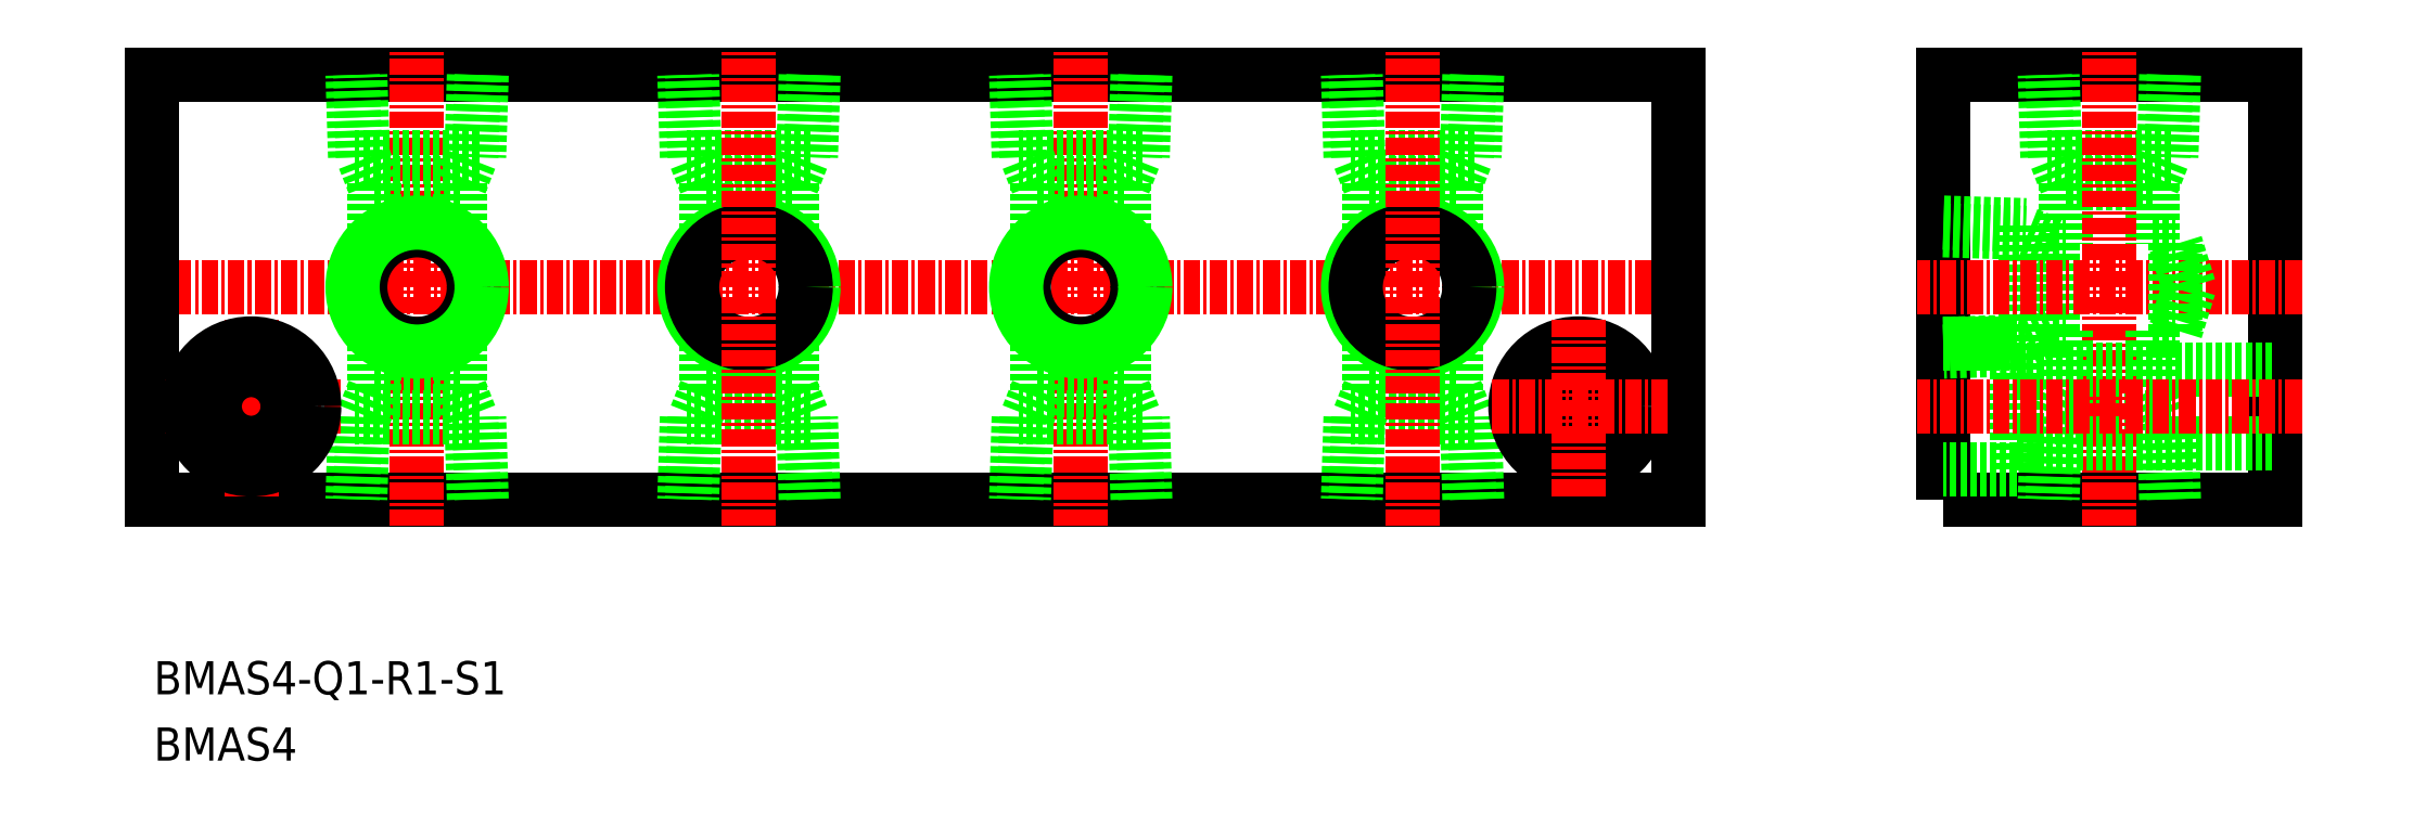
<metadata>
{"format":"dxf","ext":"dxf","renderer":"ezdxf+matplotlib","layout":"modelspace","background":"white","min_lineweight":24,"dpi":150}
</metadata>
<code>
0
SECTION
2
ENTITIES
0
TEXT
8
0
10
75.16
20
74.29
30
0
40
2.5
1
BMAS4-Q1-R1-S1
11
75.16
21
75.54
31
0
73
     2
0
TEXT
8
0
10
75.16
20
69.29
30
0
40
2.5
1
BMAS4
11
75.16
21
70.54
31
0
73
     2
0
LINE
8
0
10
190
20
89
30
0
11
75
21
89
31
0
0
LINE
8
0
10
75
20
121
30
0
11
190
21
121
31
0
0
LINE
8
CENTER
10
192
20
105
30
0
11
73
21
105
31
0
0
LINE
8
0
10
75
20
89
30
0
11
75
21
121
31
0
0
LINE
8
CENTER
10
95
20
87
30
0
11
95
21
123
31
0
0
CIRCLE
8
0
10
95
20
105
30
0
40
4.283
0
CIRCLE
8
0
10
95
20
105
30
0
40
4.864
0
LINE
8
0
10
99.67
20
114.8
30
0
11
90.33
21
114.8
31
0
0
LINE
8
0
10
99.28
20
121
30
0
11
99.09
21
114.8
31
0
0
LINE
8
0
10
99.86
20
121
30
0
11
99.67
21
114.8
31
0
0
LINE
8
0
10
90.33
20
114.8
30
0
11
90.14
21
121
31
0
0
LINE
8
0
10
90.91
20
114.8
30
0
11
90.72
21
121
31
0
0
LINE
8
0
10
91.75
20
112.8
30
0
11
90.97
21
114.8
31
0
0
LINE
8
0
10
98.25
20
112.8
30
0
11
91.75
21
112.8
31
0
0
LINE
8
0
10
98.25
20
112.8
30
0
11
99.03
21
114.8
31
0
0
LINE
8
0
10
91.75
20
112.8
30
0
11
91.75
21
108.6
31
0
0
LINE
8
0
10
98.25
20
112.8
30
0
11
98.25
21
108.6
31
0
0
LINE
8
0
10
98.25
20
97.2
30
0
11
98.25
21
101.4
31
0
0
LINE
8
0
10
91.75
20
97.2
30
0
11
91.75
21
101.4
31
0
0
LINE
8
0
10
98.25
20
97.2
30
0
11
99.03
21
95.2
31
0
0
LINE
8
0
10
98.25
20
97.2
30
0
11
91.75
21
97.2
31
0
0
LINE
8
0
10
91.75
20
97.2
30
0
11
90.97
21
95.2
31
0
0
LINE
8
0
10
90.91
20
95.2
30
0
11
90.72
21
89
31
0
0
LINE
8
0
10
90.33
20
95.2
30
0
11
90.14
21
89
31
0
0
LINE
8
0
10
99.86
20
89
30
0
11
99.67
21
95.2
31
0
0
LINE
8
0
10
99.28
20
89
30
0
11
99.09
21
95.2
31
0
0
LINE
8
0
10
99.67
20
95.2
30
0
11
90.33
21
95.2
31
0
0
POLYLINE
8
0
66
     1
10
0
20
0
30
0
70
     1
0
VERTEX
8
0
10
210
20
89
30
0
0
VERTEX
8
0
10
235
20
89
30
0
0
VERTEX
8
0
10
235
20
121
30
0
0
VERTEX
8
0
10
210
20
121
30
0
0
SEQEND
8
0
0
LINE
8
0
10
225.8
20
112.8
30
0
11
226.5
21
114.8
31
0
0
LINE
8
0
10
225.8
20
112.8
30
0
11
219.3
21
112.8
31
0
0
LINE
8
0
10
219.3
20
112.8
30
0
11
218.5
21
114.8
31
0
0
LINE
8
0
10
218.4
20
114.8
30
0
11
218.2
21
121
31
0
0
LINE
8
0
10
217.8
20
114.8
30
0
11
217.6
21
121
31
0
0
LINE
8
0
10
227.4
20
121
30
0
11
227.2
21
114.8
31
0
0
LINE
8
0
10
226.8
20
121
30
0
11
226.6
21
114.8
31
0
0
LINE
8
0
10
227.2
20
114.8
30
0
11
217.8
21
114.8
31
0
0
LINE
8
0
10
225.8
20
112.8
30
0
11
225.8
21
108.2
31
0
0
LINE
8
0
10
219.3
20
112.8
30
0
11
219.3
21
108.2
31
0
0
LINE
8
0
10
227.2
20
95.2
30
0
11
217.8
21
95.2
31
0
0
LINE
8
0
10
226.8
20
89
30
0
11
226.6
21
95.2
31
0
0
LINE
8
0
10
227.4
20
89
30
0
11
227.2
21
95.2
31
0
0
LINE
8
0
10
217.8
20
95.2
30
0
11
217.6
21
89
31
0
0
LINE
8
0
10
218.4
20
95.2
30
0
11
218.2
21
89
31
0
0
LINE
8
0
10
219.3
20
97.2
30
0
11
218.5
21
95.2
31
0
0
LINE
8
0
10
225.8
20
97.2
30
0
11
219.3
21
97.2
31
0
0
LINE
8
0
10
225.8
20
97.2
30
0
11
226.5
21
95.2
31
0
0
LINE
8
CENTER
10
222.5
20
87
30
0
11
222.5
21
123
31
0
0
LINE
8
0
10
216.2
20
109.7
30
0
11
216.2
21
100.3
31
0
0
LINE
8
0
10
210
20
109.3
30
0
11
216.2
21
109.1
31
0
0
LINE
8
0
10
210
20
109.9
30
0
11
216.2
21
109.7
31
0
0
LINE
8
0
10
216.2
20
100.3
30
0
11
210
21
100.1
31
0
0
LINE
8
0
10
216.2
20
100.9
30
0
11
210
21
100.7
31
0
0
LINE
8
0
10
218.2
20
101.7
30
0
11
216.2
21
101
31
0
0
LINE
8
0
10
218.2
20
108.2
30
0
11
218.2
21
101.7
31
0
0
LINE
8
0
10
218.2
20
108.2
30
0
11
216.2
21
109
31
0
0
LINE
8
0
10
218.2
20
108.2
30
0
11
219.3
21
108.2
31
0
0
LINE
8
0
10
218.2
20
101.7
30
0
11
219.3
21
101.7
31
0
0
LINE
8
CENTER
10
237
20
105
30
0
11
208
21
105
31
0
0
LINE
8
0
10
227.5
20
101.7
30
0
11
228.5
21
105
31
0
0
LINE
8
0
10
228.5
20
105
30
0
11
227.5
21
108.3
31
0
0
LINE
8
0
10
227.5
20
101.7
30
0
11
227.5
21
108.3
31
0
0
LINE
8
0
10
225.8
20
101.7
30
0
11
227.5
21
101.7
31
0
0
LINE
8
0
10
225.8
20
108.2
30
0
11
227.5
21
108.3
31
0
0
LINE
8
0
10
225.8
20
101.7
30
0
11
225.8
21
97.2
31
0
0
LINE
8
0
10
219.3
20
101.7
30
0
11
219.3
21
97.2
31
0
0
LINE
8
0
10
190
20
89
30
0
11
190
21
121
31
0
0
LINE
8
0
10
174.7
20
95.2
30
0
11
165.3
21
95.2
31
0
0
LINE
8
0
10
174.3
20
89
30
0
11
174.1
21
95.2
31
0
0
LINE
8
0
10
174.9
20
89
30
0
11
174.7
21
95.2
31
0
0
LINE
8
0
10
165.3
20
95.2
30
0
11
165.1
21
89
31
0
0
LINE
8
0
10
165.9
20
95.2
30
0
11
165.7
21
89
31
0
0
LINE
8
0
10
166.8
20
97.2
30
0
11
166
21
95.2
31
0
0
LINE
8
0
10
173.3
20
97.2
30
0
11
166.8
21
97.2
31
0
0
LINE
8
0
10
173.3
20
97.2
30
0
11
174
21
95.2
31
0
0
LINE
8
0
10
166.8
20
97.2
30
0
11
166.8
21
101.4
31
0
0
LINE
8
0
10
173.2
20
97.2
30
0
11
173.3
21
101.4
31
0
0
LINE
8
0
10
173.2
20
112.8
30
0
11
173.3
21
108.6
31
0
0
LINE
8
0
10
166.8
20
112.8
30
0
11
166.8
21
108.6
31
0
0
LINE
8
0
10
173.3
20
112.8
30
0
11
174
21
114.8
31
0
0
LINE
8
0
10
173.3
20
112.8
30
0
11
166.8
21
112.8
31
0
0
LINE
8
0
10
166.8
20
112.8
30
0
11
166
21
114.8
31
0
0
LINE
8
0
10
165.9
20
114.8
30
0
11
165.7
21
121
31
0
0
LINE
8
0
10
165.3
20
114.8
30
0
11
165.1
21
121
31
0
0
LINE
8
0
10
174.9
20
121
30
0
11
174.7
21
114.8
31
0
0
LINE
8
0
10
174.3
20
121
30
0
11
174.1
21
114.8
31
0
0
LINE
8
0
10
174.7
20
114.8
30
0
11
165.3
21
114.8
31
0
0
CIRCLE
8
0
10
170
20
105
30
0
40
4.864
0
CIRCLE
8
0
10
170
20
105
30
0
40
4.283
0
LINE
8
CENTER
10
170
20
87
30
0
11
170
21
123
31
0
0
LINE
8
0
10
124.7
20
95.2
30
0
11
115.3
21
95.2
31
0
0
LINE
8
0
10
124.3
20
89
30
0
11
124.1
21
95.2
31
0
0
LINE
8
0
10
124.9
20
89
30
0
11
124.7
21
95.2
31
0
0
LINE
8
0
10
115.3
20
95.2
30
0
11
115.1
21
89
31
0
0
LINE
8
0
10
115.9
20
95.2
30
0
11
115.7
21
89
31
0
0
LINE
8
0
10
116.8
20
97.2
30
0
11
116
21
95.2
31
0
0
LINE
8
0
10
123.3
20
97.2
30
0
11
116.8
21
97.2
31
0
0
LINE
8
0
10
123.3
20
97.2
30
0
11
124
21
95.2
31
0
0
LINE
8
0
10
116.8
20
97.2
30
0
11
116.8
21
101.4
31
0
0
LINE
8
0
10
123.2
20
97.2
30
0
11
123.3
21
101.4
31
0
0
LINE
8
0
10
123.2
20
112.8
30
0
11
123.3
21
108.6
31
0
0
LINE
8
0
10
116.8
20
112.8
30
0
11
116.8
21
108.6
31
0
0
LINE
8
0
10
123.3
20
112.8
30
0
11
124
21
114.8
31
0
0
LINE
8
0
10
123.3
20
112.8
30
0
11
116.8
21
112.8
31
0
0
LINE
8
0
10
116.8
20
112.8
30
0
11
116
21
114.8
31
0
0
LINE
8
0
10
115.9
20
114.8
30
0
11
115.7
21
121
31
0
0
LINE
8
0
10
115.3
20
114.8
30
0
11
115.1
21
121
31
0
0
LINE
8
0
10
124.9
20
121
30
0
11
124.7
21
114.8
31
0
0
LINE
8
0
10
124.3
20
121
30
0
11
124.1
21
114.8
31
0
0
LINE
8
0
10
124.7
20
114.8
30
0
11
115.3
21
114.8
31
0
0
CIRCLE
8
0
10
120
20
105
30
0
40
4.864
0
CIRCLE
8
0
10
120
20
105
30
0
40
4.283
0
LINE
8
CENTER
10
120
20
87
30
0
11
120
21
123
31
0
0
LINE
8
CENTER
10
145
20
87
30
0
11
145
21
123
31
0
0
CIRCLE
8
0
10
145
20
105
30
0
40
4.283
0
CIRCLE
8
0
10
145
20
105
30
0
40
4.864
0
LINE
8
0
10
149.7
20
114.8
30
0
11
140.3
21
114.8
31
0
0
LINE
8
0
10
149.3
20
121
30
0
11
149.1
21
114.8
31
0
0
LINE
8
0
10
149.9
20
121
30
0
11
149.7
21
114.8
31
0
0
LINE
8
0
10
140.3
20
114.8
30
0
11
140.1
21
121
31
0
0
LINE
8
0
10
140.9
20
114.8
30
0
11
140.7
21
121
31
0
0
LINE
8
0
10
141.8
20
112.8
30
0
11
141
21
114.8
31
0
0
LINE
8
0
10
148.3
20
112.8
30
0
11
141.8
21
112.8
31
0
0
LINE
8
0
10
148.3
20
112.8
30
0
11
149
21
114.8
31
0
0
LINE
8
0
10
141.8
20
112.8
30
0
11
141.8
21
108.6
31
0
0
LINE
8
0
10
148.2
20
112.8
30
0
11
148.3
21
108.6
31
0
0
LINE
8
0
10
148.2
20
97.2
30
0
11
148.3
21
101.4
31
0
0
LINE
8
0
10
141.8
20
97.2
30
0
11
141.8
21
101.4
31
0
0
LINE
8
0
10
148.3
20
97.2
30
0
11
149
21
95.2
31
0
0
LINE
8
0
10
148.3
20
97.2
30
0
11
141.8
21
97.2
31
0
0
LINE
8
0
10
141.8
20
97.2
30
0
11
141
21
95.2
31
0
0
LINE
8
0
10
140.9
20
95.2
30
0
11
140.7
21
89
31
0
0
LINE
8
0
10
140.3
20
95.2
30
0
11
140.1
21
89
31
0
0
LINE
8
0
10
149.9
20
89
30
0
11
149.7
21
95.2
31
0
0
LINE
8
0
10
149.3
20
89
30
0
11
149.1
21
95.2
31
0
0
LINE
8
0
10
149.7
20
95.2
30
0
11
140.3
21
95.2
31
0
0
CIRCLE
8
0
10
182.5
20
96
30
0
40
4.75
0
CIRCLE
8
0
10
182.5
20
96
30
0
40
2.75
0
LINE
8
CENTER
10
189.3
20
96
30
0
11
175.8
21
96
31
0
0
LINE
8
CENTER
10
182.5
20
89.25
30
0
11
182.5
21
102.8
31
0
0
LINE
8
CENTER
10
82.5
20
89.25
30
0
11
82.5
21
102.8
31
0
0
LINE
8
CENTER
10
89.25
20
96
30
0
11
75.75
21
96
31
0
0
CIRCLE
8
0
10
82.5
20
96
30
0
40
2.75
0
CIRCLE
8
0
10
82.5
20
96
30
0
40
4.75
0
LINE
8
0
10
215.5
20
91.25
30
0
11
210
21
91.25
31
0
0
LINE
8
0
10
215.5
20
93.25
30
0
11
235
21
93.25
31
0
0
LINE
8
0
10
215.5
20
98.75
30
0
11
235
21
98.75
31
0
0
LINE
8
0
10
215.5
20
100.8
30
0
11
215.5
21
91.25
31
0
0
LINE
8
0
10
210
20
100.8
30
0
11
215.5
21
100.8
31
0
0
LINE
8
CENTER
10
237
20
96
30
0
11
208
21
96
31
0
0
ENDSEC
0
EOF

</code>
